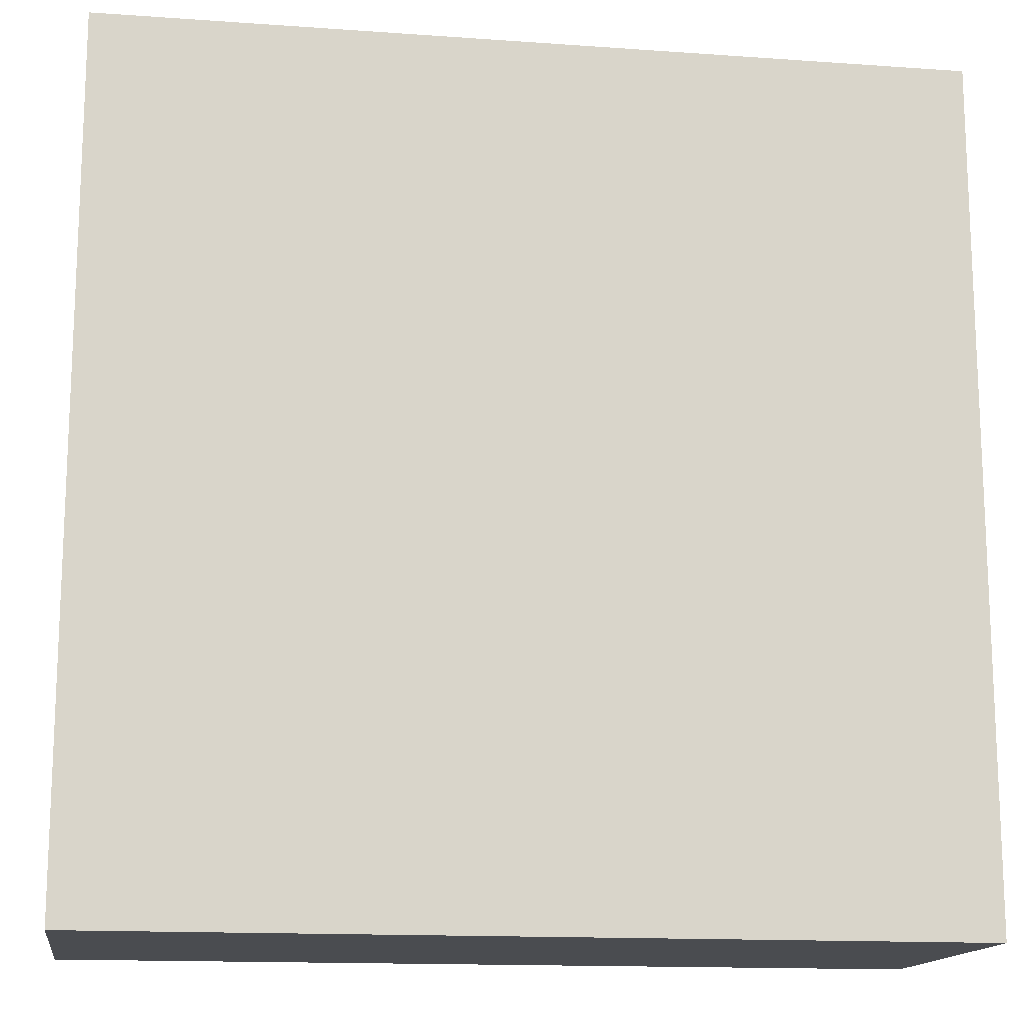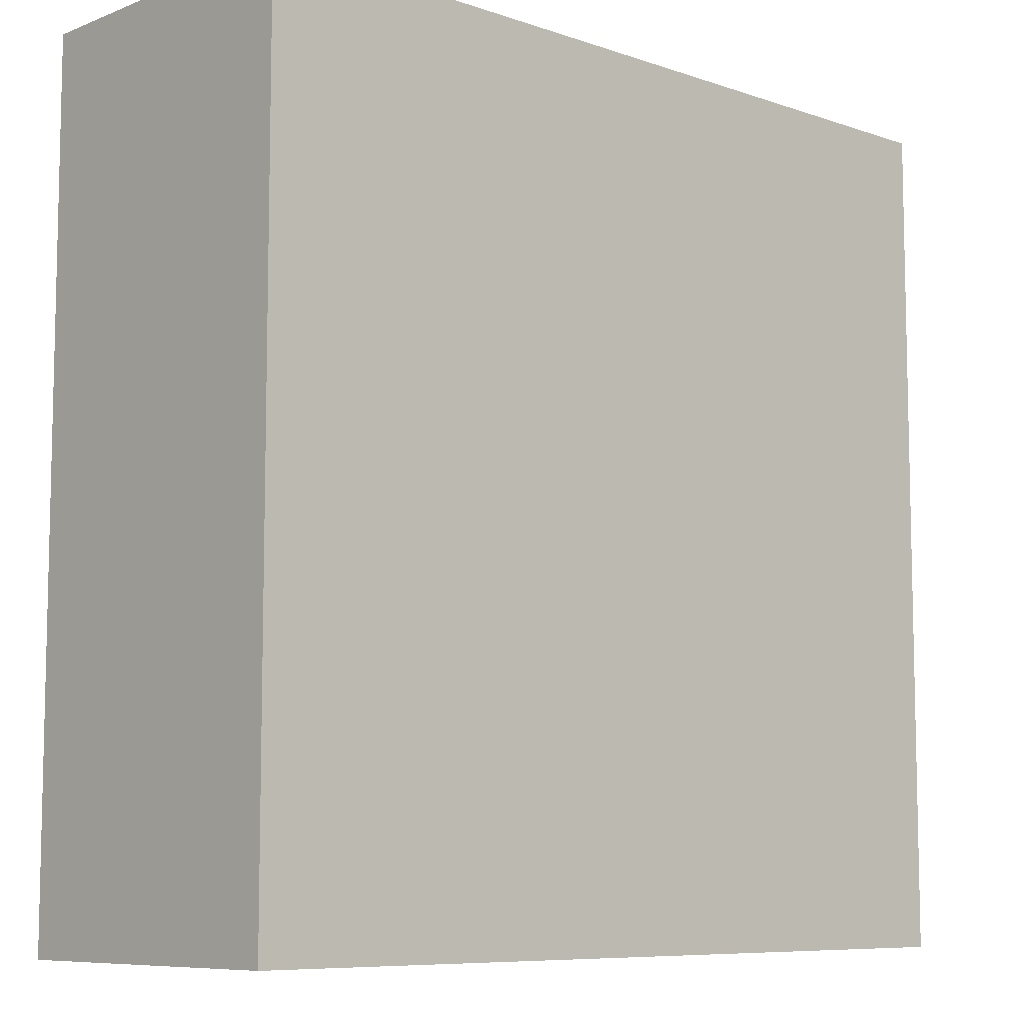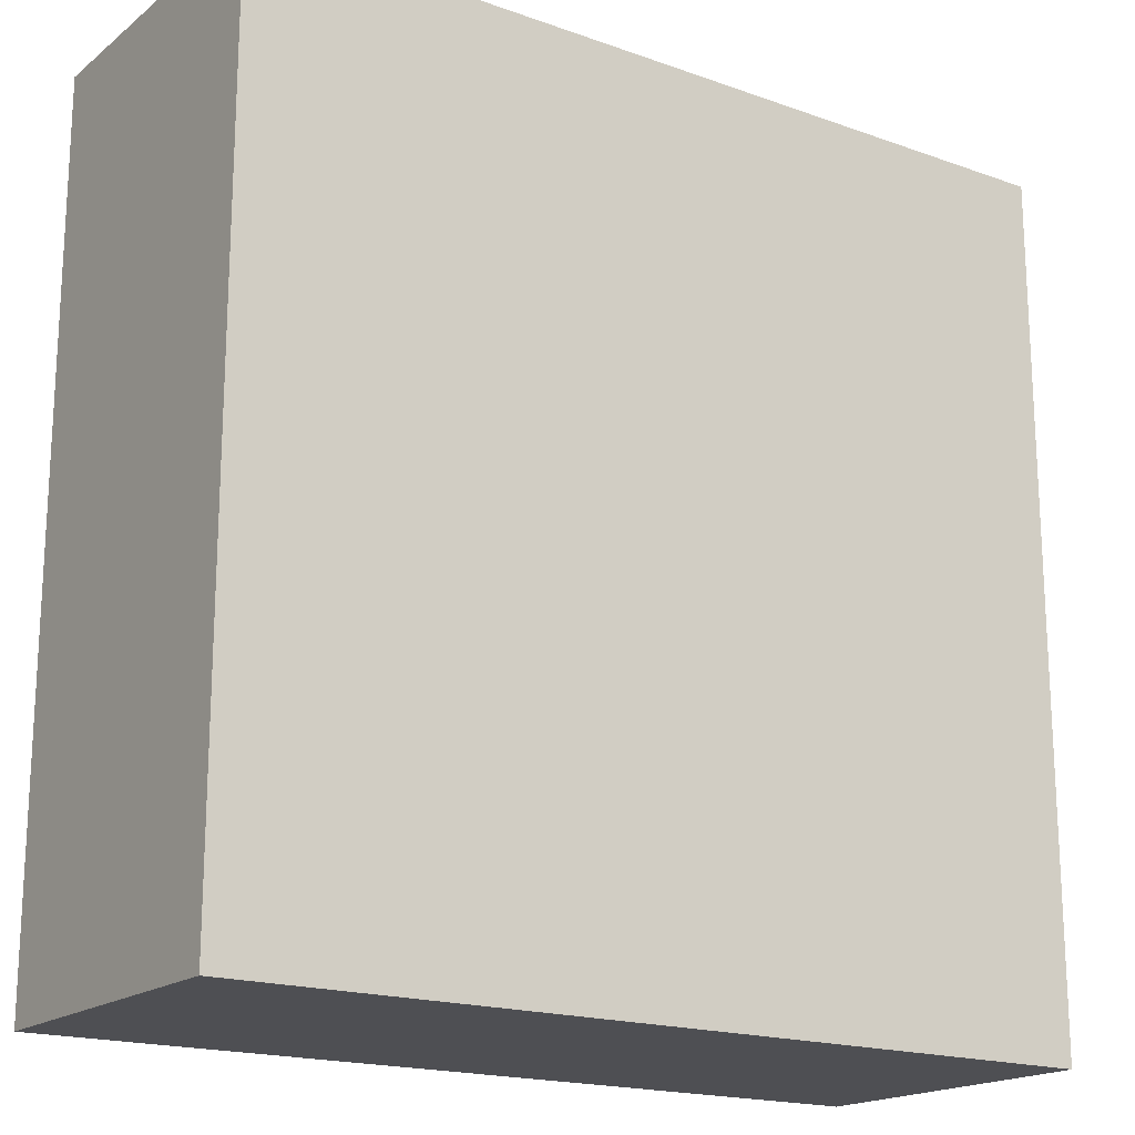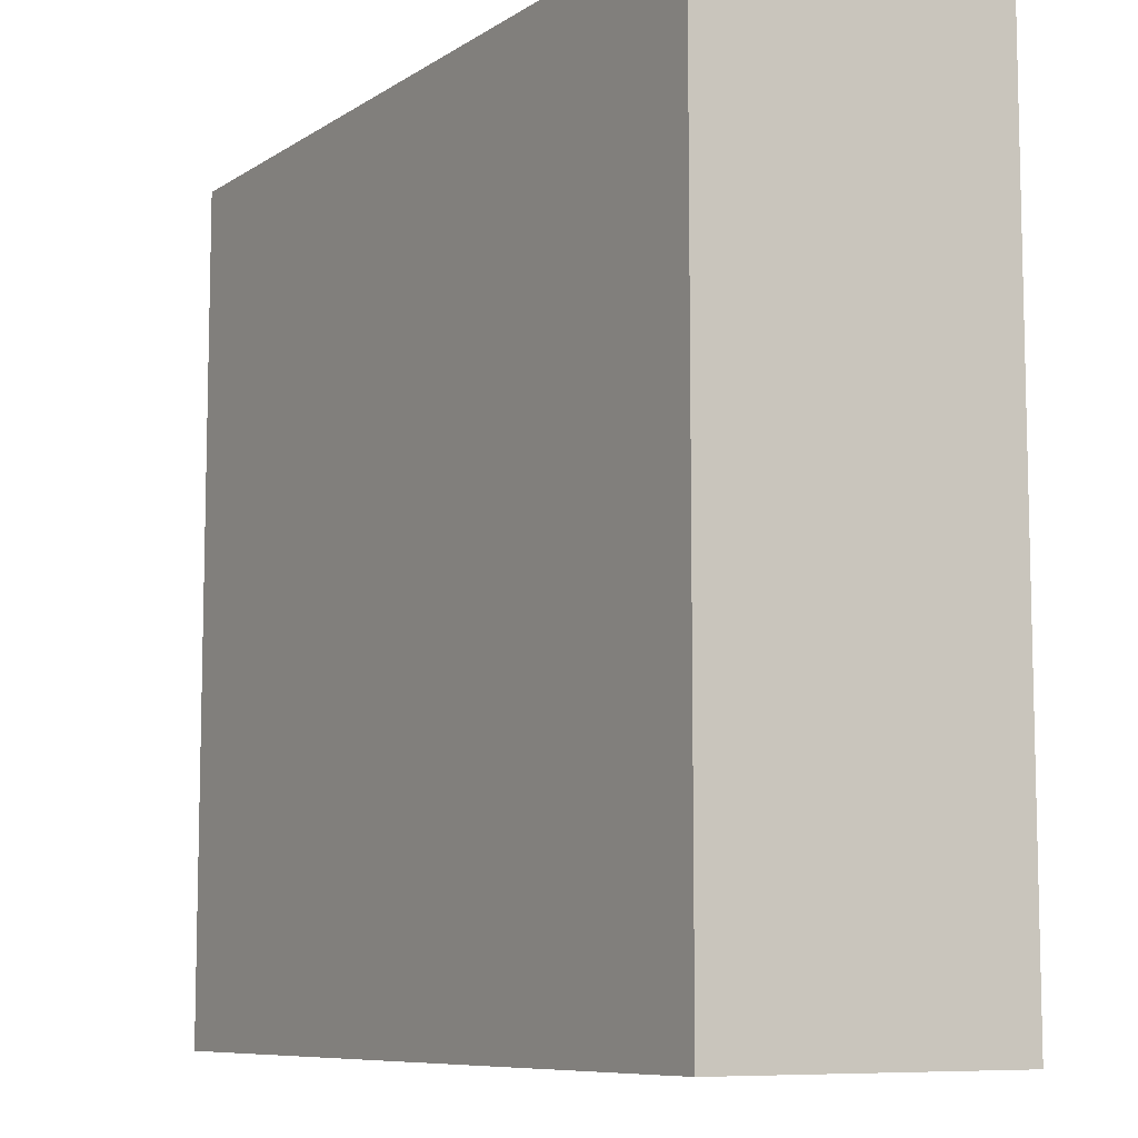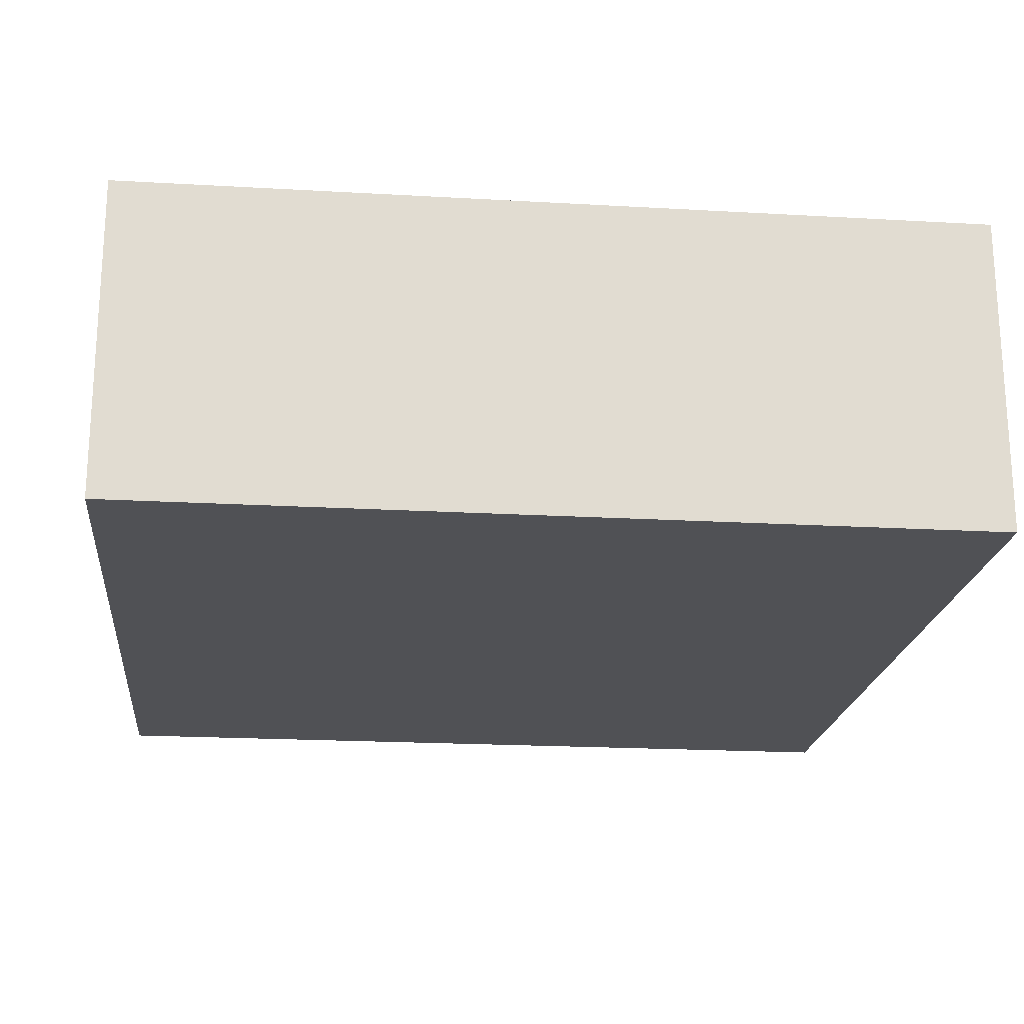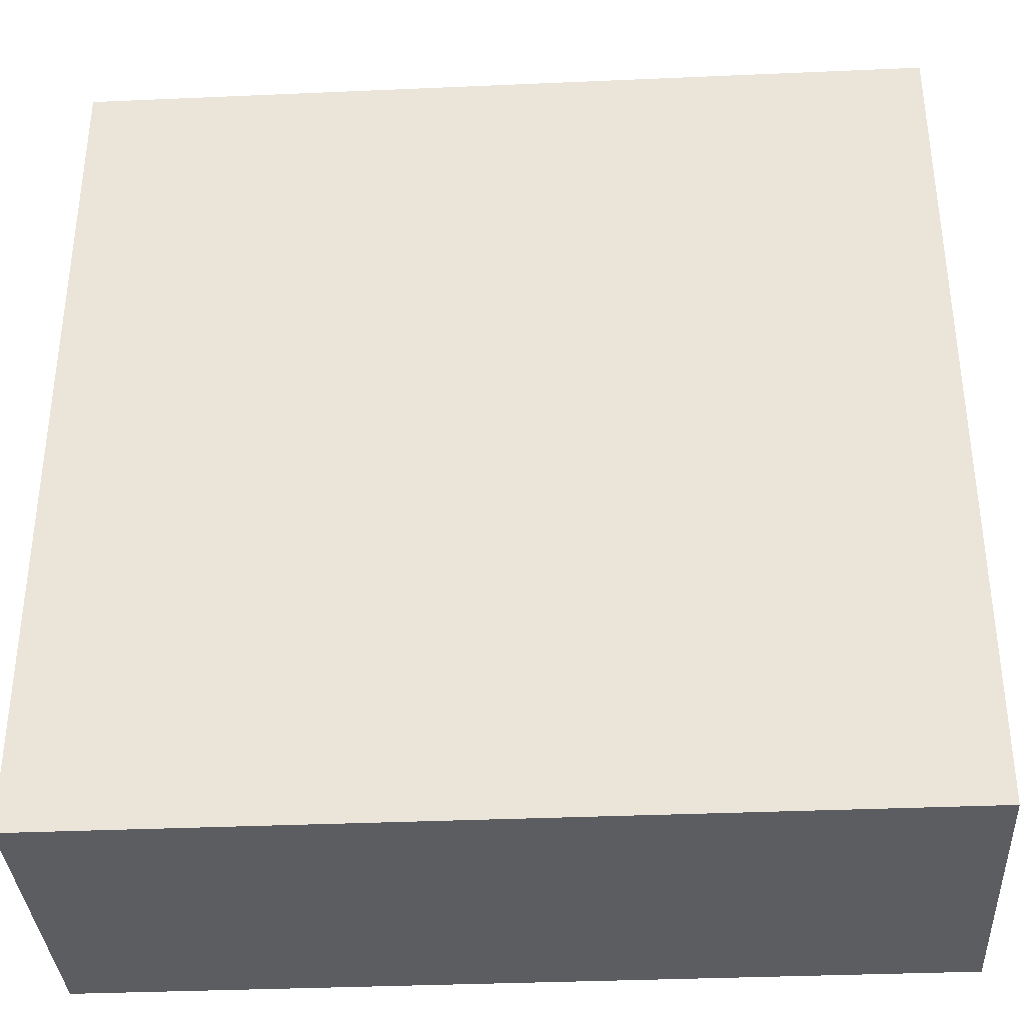
<metadata>
{"format":"obj","ext":"obj","renderer":"f3d","projection":"perspective","resolution":1024,"background":"white","views":[{"elev":-14.8,"azim":171.3,"up":"+Z"},{"elev":-8.2,"azim":-43.2,"up":"+Z"},{"elev":-18.2,"azim":145.4,"up":"+Z"},{"elev":-8.6,"azim":-121.7,"up":"+Z"},{"elev":-20.2,"azim":-96.0,"up":"+Y"},{"elev":-35.5,"azim":-176.7,"up":"+Z"}]}
</metadata>
<code>
v -16 -6 9.537e-07 1 1 1
v 0 -6 -16 1 1 1
v -16 -6 -16 1 1 1
v 0 -6 9.537e-07 1 1 1
v -16 9.537e-07 9.537e-07 1 1 1
v 0 9.537e-07 -16 1 1 1
v 0 9.537e-07 9.537e-07 1 1 1
v -16 9.537e-07 -16 1 1 1
v -16 -6 9.537e-07 1 1 1
v 0 9.537e-07 9.537e-07 1 1 1
v 0 -6 9.537e-07 1 1 1
v -16 9.537e-07 9.537e-07 1 1 1
v 0 -6 9.537e-07 1 1 1
v 0 9.537e-07 -16 1 1 1
v 0 -6 -16 1 1 1
v 0 9.537e-07 9.537e-07 1 1 1
v 0 -6 -16 1 1 1
v -16 9.537e-07 -16 1 1 1
v -16 -6 -16 1 1 1
v 0 9.537e-07 -16 1 1 1
v -16 -6 -16 1 1 1
v -16 9.537e-07 9.537e-07 1 1 1
v -16 -6 9.537e-07 1 1 1
v -16 9.537e-07 -16 1 1 1
g Cube
f 3 2 1
f 4 1 2
f 7 6 5
f 8 5 6
f 11 10 9
f 12 9 10
f 15 14 13
f 16 13 14
f 19 18 17
f 20 17 18
f 23 22 21
f 24 21 22

</code>
